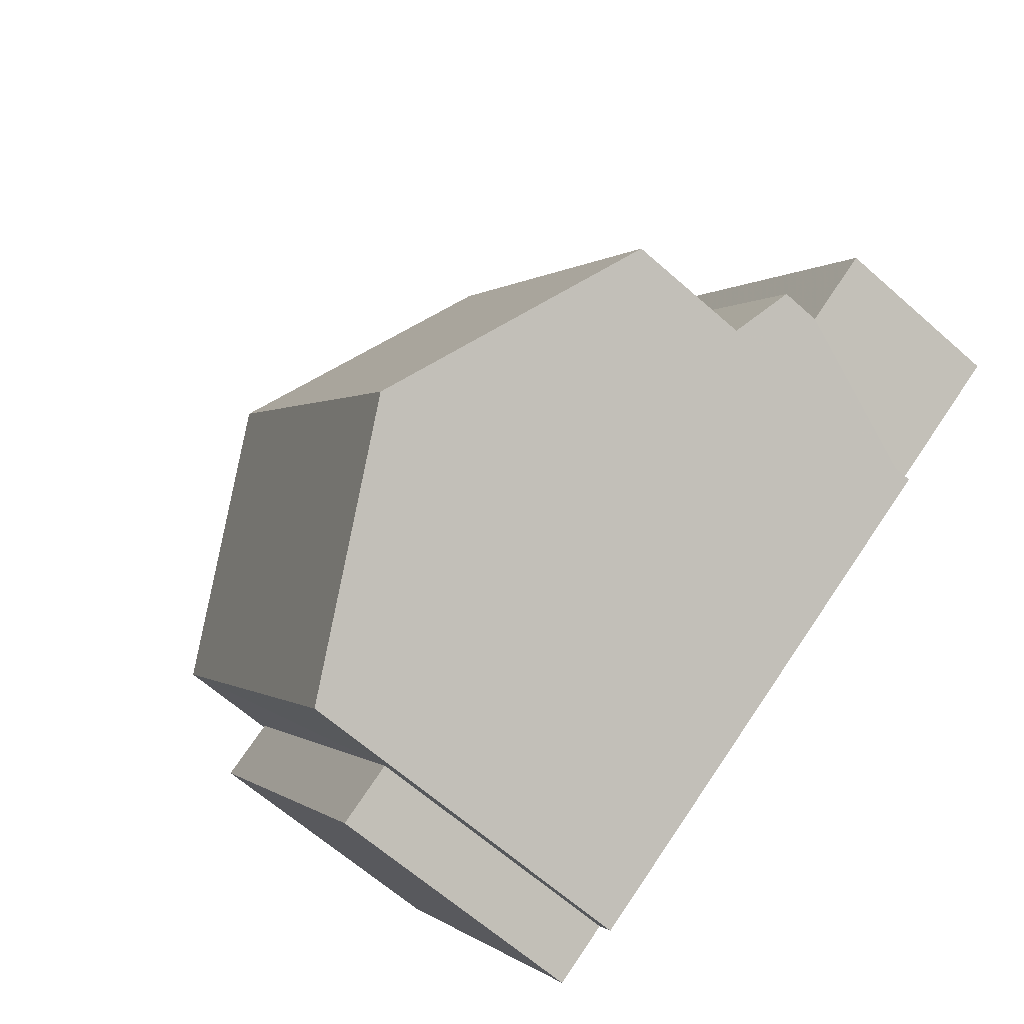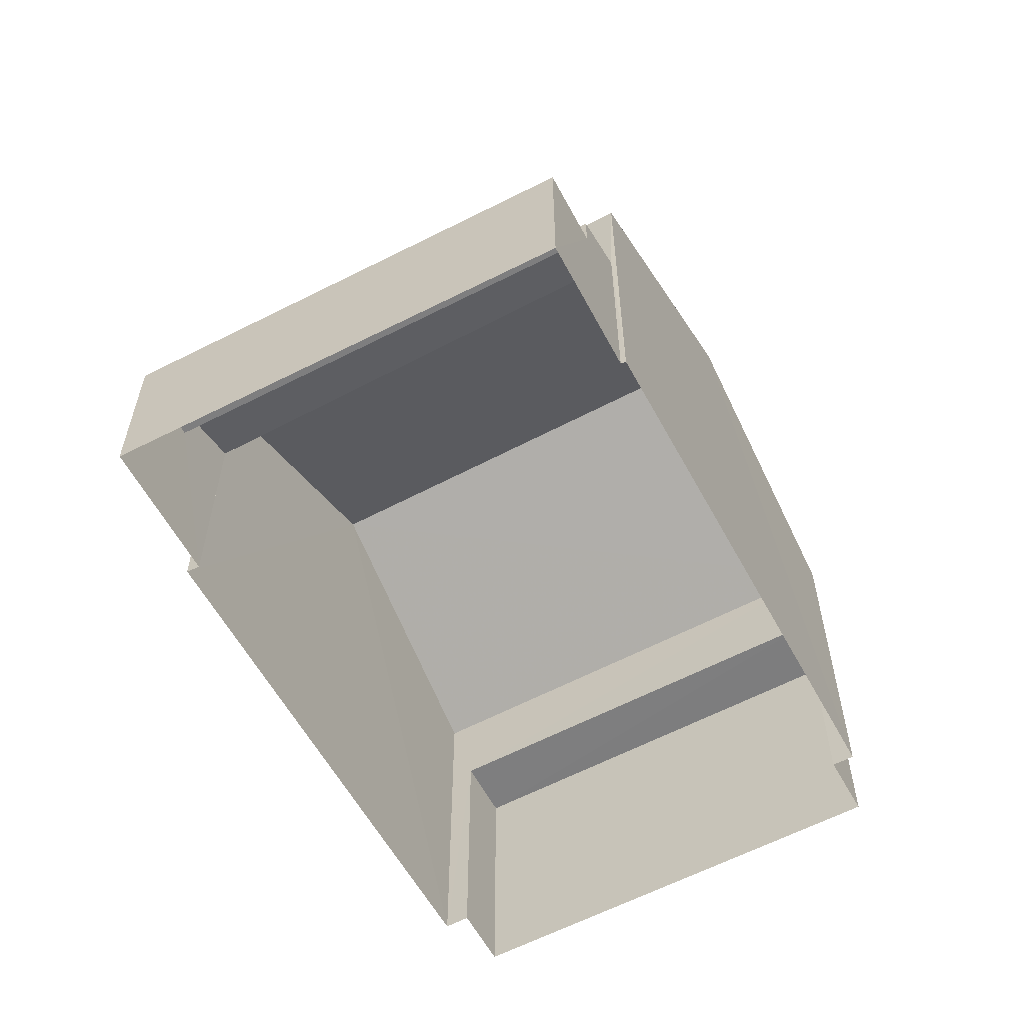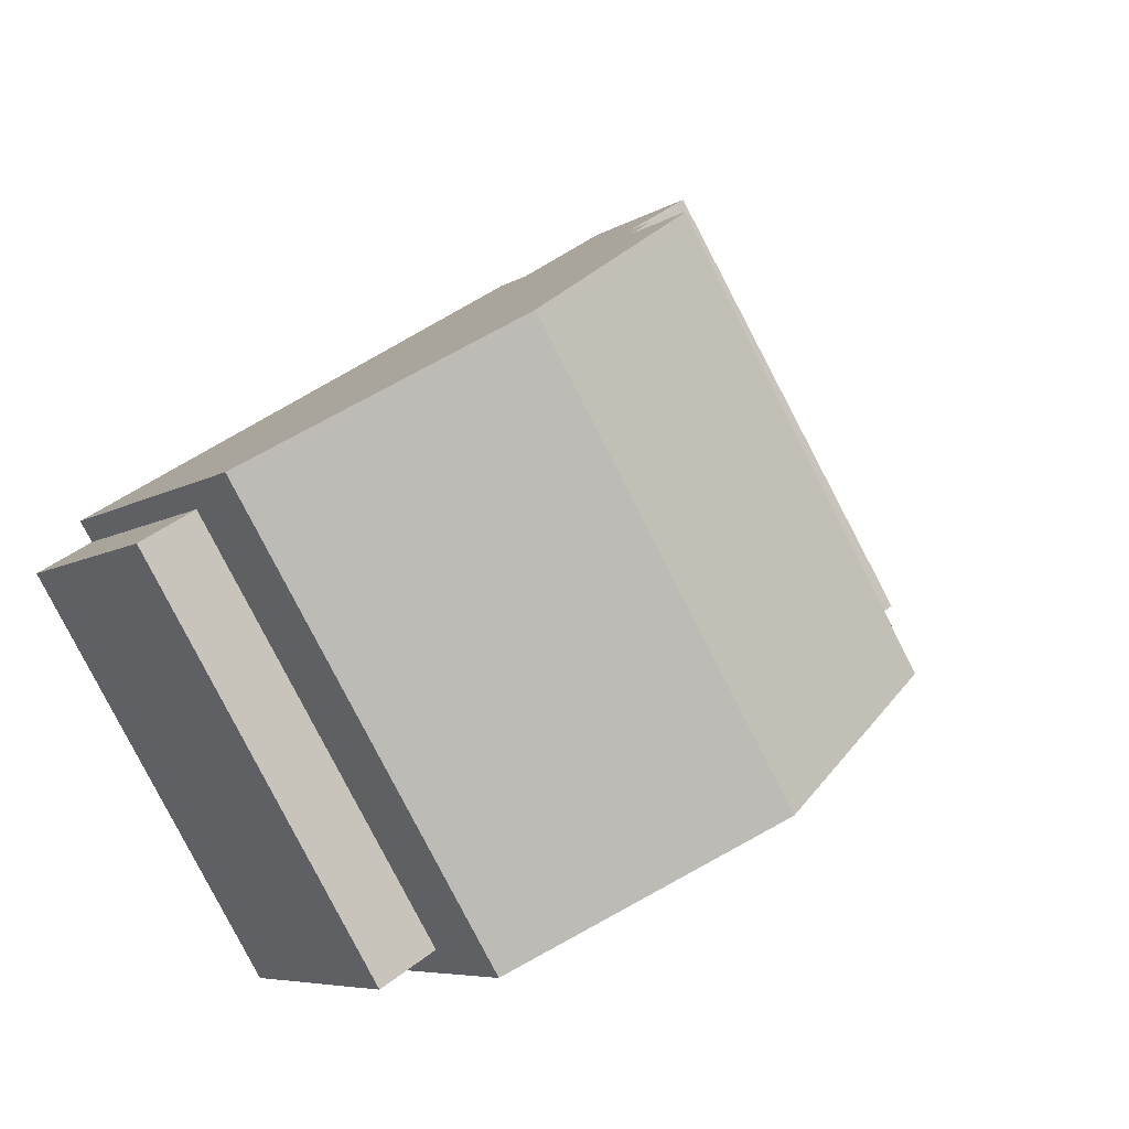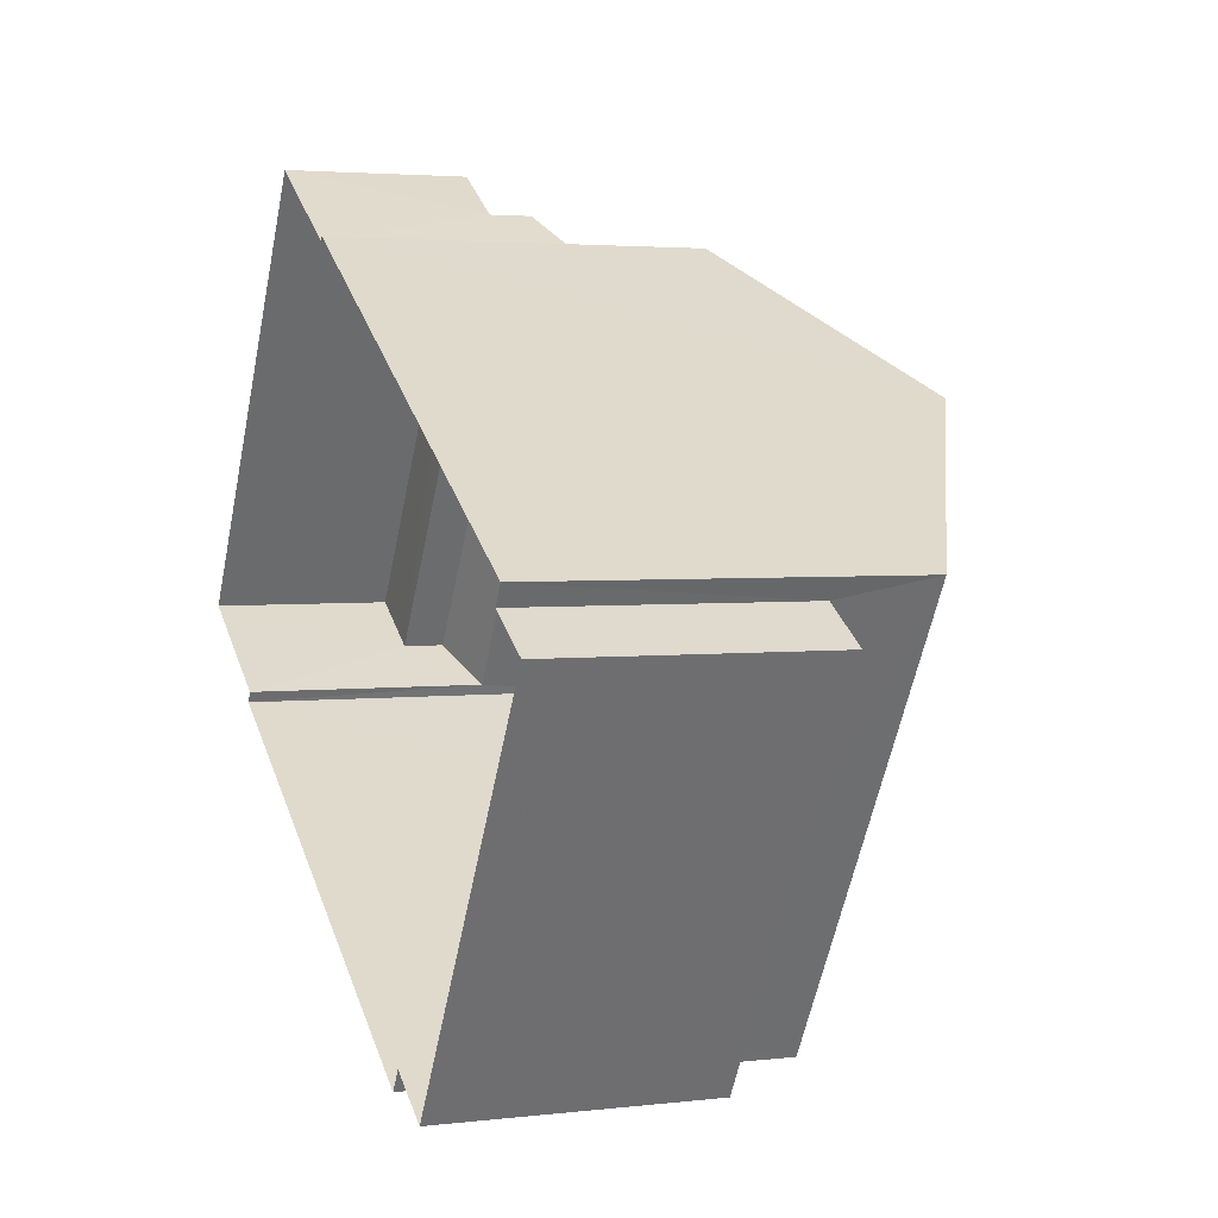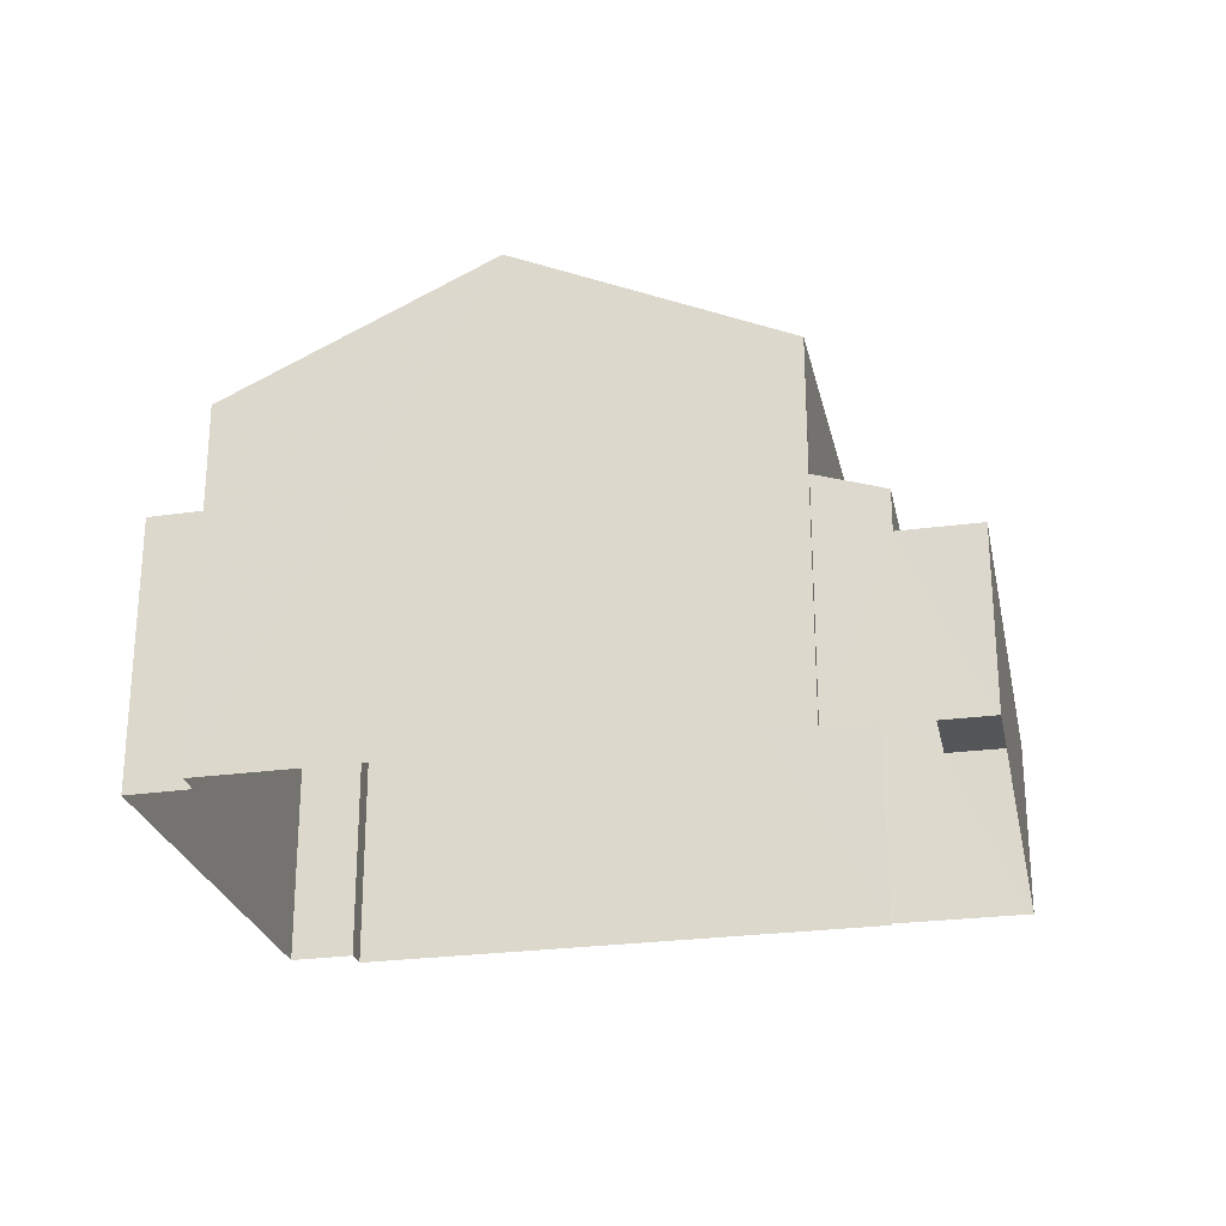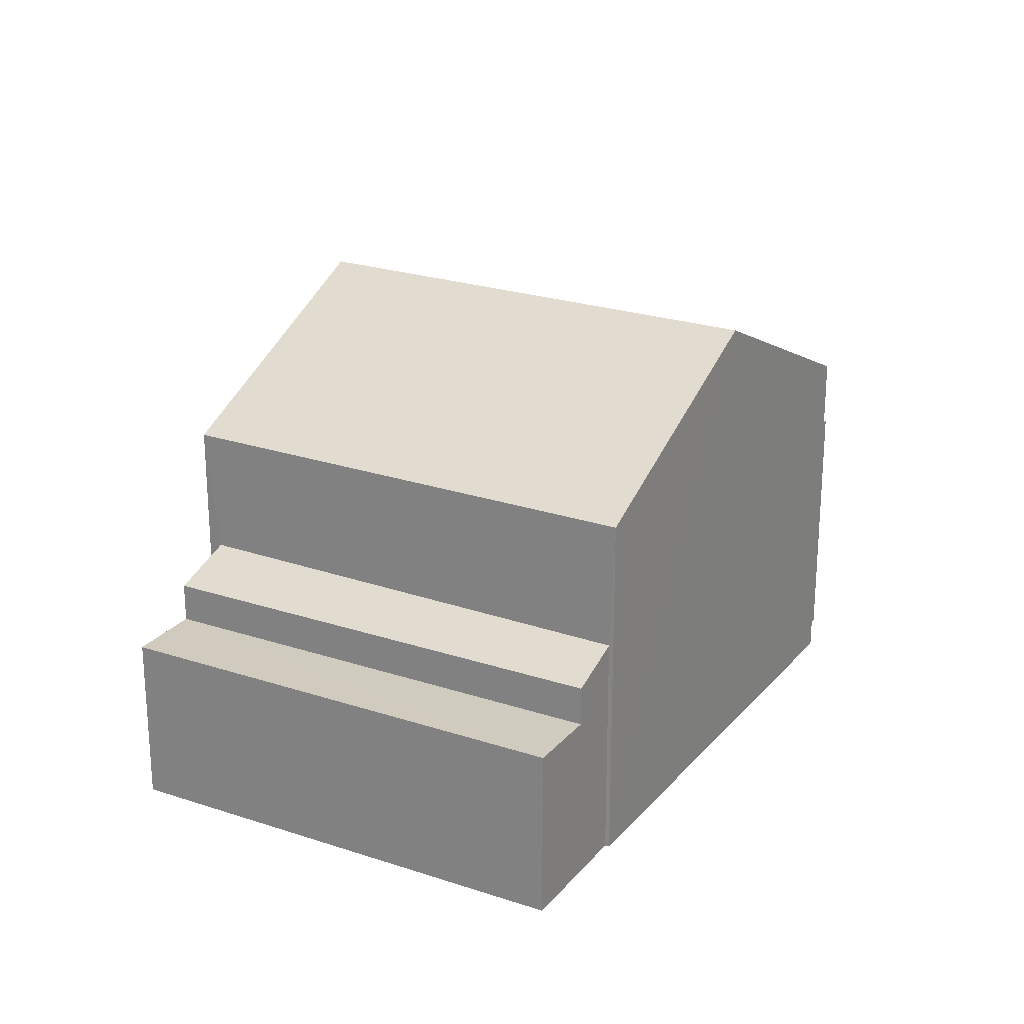
<metadata>
{"format":"obj","ext":"obj","renderer":"f3d","projection":"perspective","resolution":1024,"background":"white","views":[{"elev":-65.4,"azim":48.6,"up":"+Y"},{"elev":-59.3,"azim":150.1,"up":"+Z"},{"elev":-6.5,"azim":-29.8,"up":"+Y"},{"elev":2.9,"azim":-111.9,"up":"+Y"},{"elev":-26.0,"azim":43.9,"up":"+Z"},{"elev":23.5,"azim":151.5,"up":"+Z"}]}
</metadata>
<code>
v -2.234e+05 -1.272e+05 18.26
v -2.234e+05 -1.272e+05 18.26
v -2.234e+05 -1.272e+05 18.26
v -2.234e+05 -1.272e+05 18.26
v -2.234e+05 -1.272e+05 18.26
v -2.234e+05 -1.272e+05 18.26
v -2.234e+05 -1.272e+05 18.26
v -2.234e+05 -1.272e+05 18.26
v -2.234e+05 -1.272e+05 18.26
v -2.234e+05 -1.272e+05 18.26
v -2.234e+05 -1.272e+05 18.26
v -2.234e+05 -1.272e+05 18.26
v -2.234e+05 -1.272e+05 21.33
v -2.234e+05 -1.272e+05 21.33
v -2.234e+05 -1.272e+05 21.33
v -2.234e+05 -1.272e+05 21.33
v -2.234e+05 -1.272e+05 24.68
v -2.234e+05 -1.272e+05 24.68
v -2.234e+05 -1.272e+05 26.86
v -2.234e+05 -1.272e+05 26.86
v -2.234e+05 -1.272e+05 22.39
v -2.234e+05 -1.272e+05 22.03
v -2.234e+05 -1.272e+05 22.03
v -2.234e+05 -1.272e+05 22.42
v -2.234e+05 -1.272e+05 24.68
v -2.234e+05 -1.272e+05 24.68
v -2.234e+05 -1.272e+05 23.02
v -2.234e+05 -1.272e+05 23.02
v -2.234e+05 -1.272e+05 23.02
v -2.234e+05 -1.272e+05 23.02
f 1 2 3
f 4 1 5
f 6 4 5
f 7 8 9
f 1 3 8
f 7 9 10
f 11 12 5
f 11 5 7
f 5 1 7
f 1 8 7
f 13 14 15
f 16 13 15
f 17 18 19
f 20 17 19
f 21 22 23
f 21 24 22
f 25 26 20
f 19 25 20
f 27 28 29
f 30 27 29
f 4 13 1
f 1 13 24
f 4 14 13
f 24 13 22
f 28 10 9
f 29 28 9
f 8 3 30
f 3 18 30
f 7 27 11
f 30 18 17
f 27 30 17
f 11 27 17
f 18 3 19
f 3 2 19
f 2 25 19
f 15 6 16
f 23 16 21
f 21 16 5
f 16 6 5
f 16 23 22
f 13 16 22
f 7 10 28
f 27 7 28
f 24 2 1
f 2 24 25
f 5 12 21
f 26 25 24
f 12 26 21
f 26 24 21
f 8 29 9
f 8 30 29
f 26 12 20
f 12 11 20
f 11 17 20
f 14 4 6
f 15 14 6

</code>
